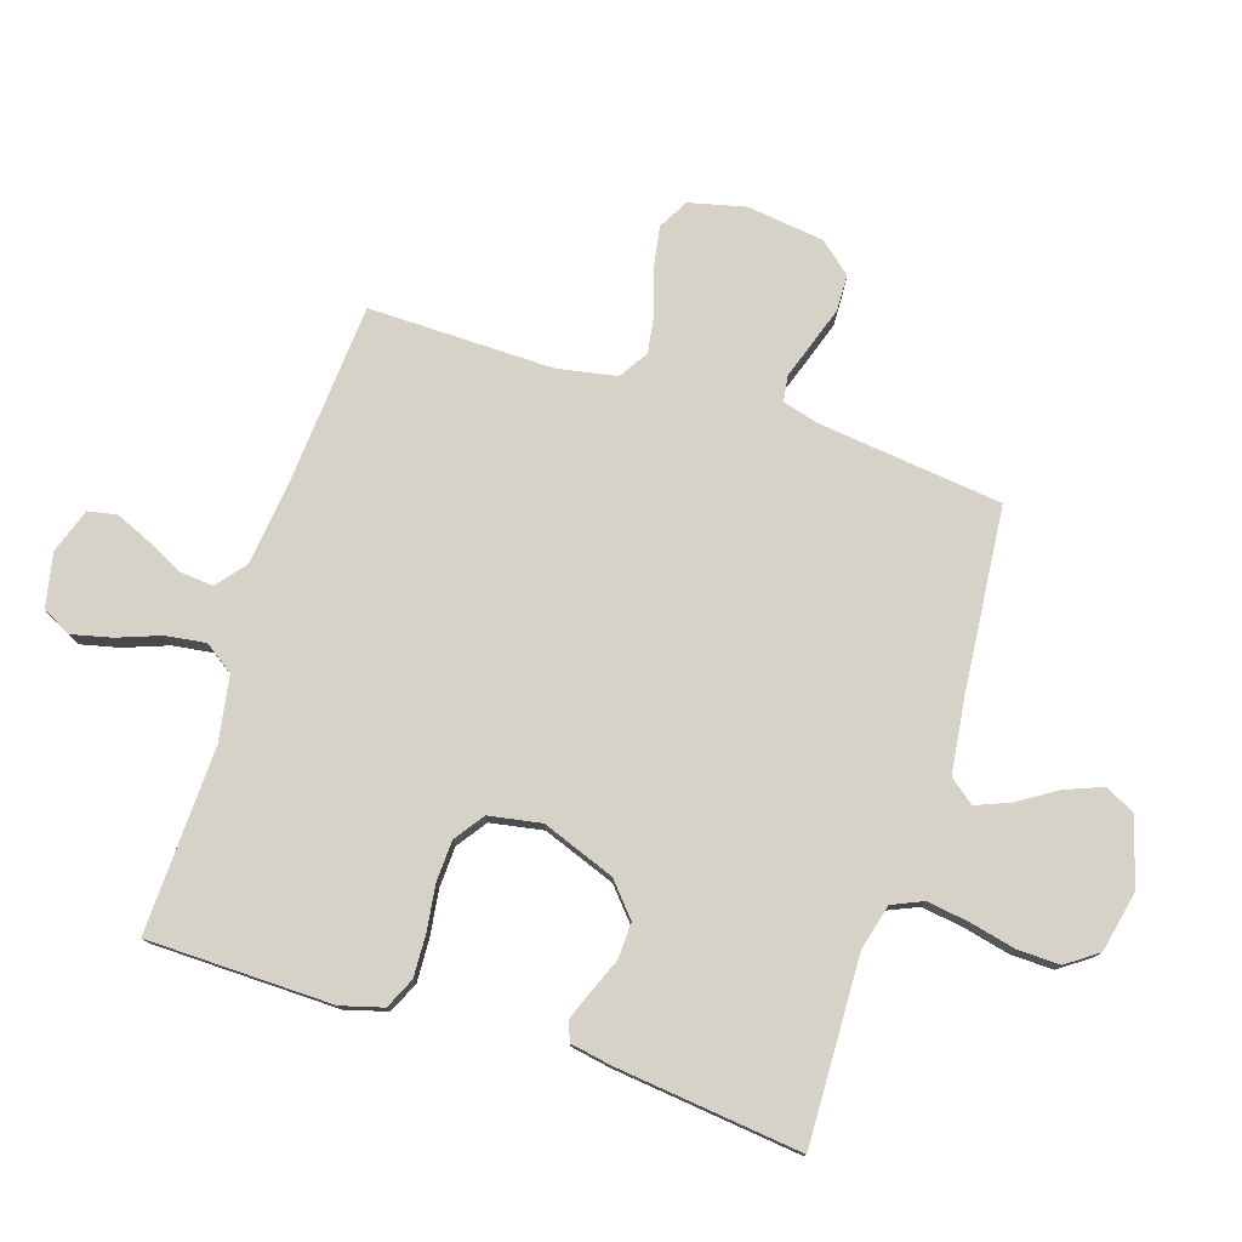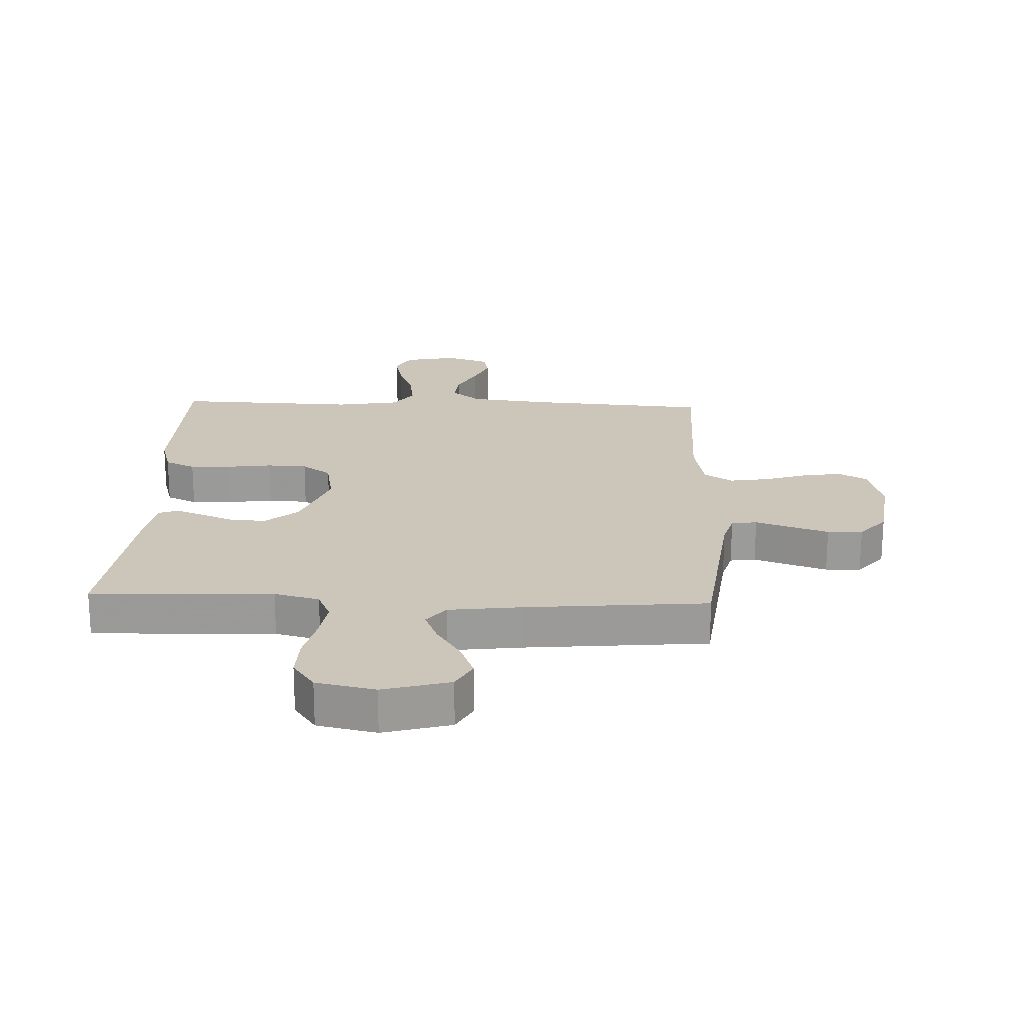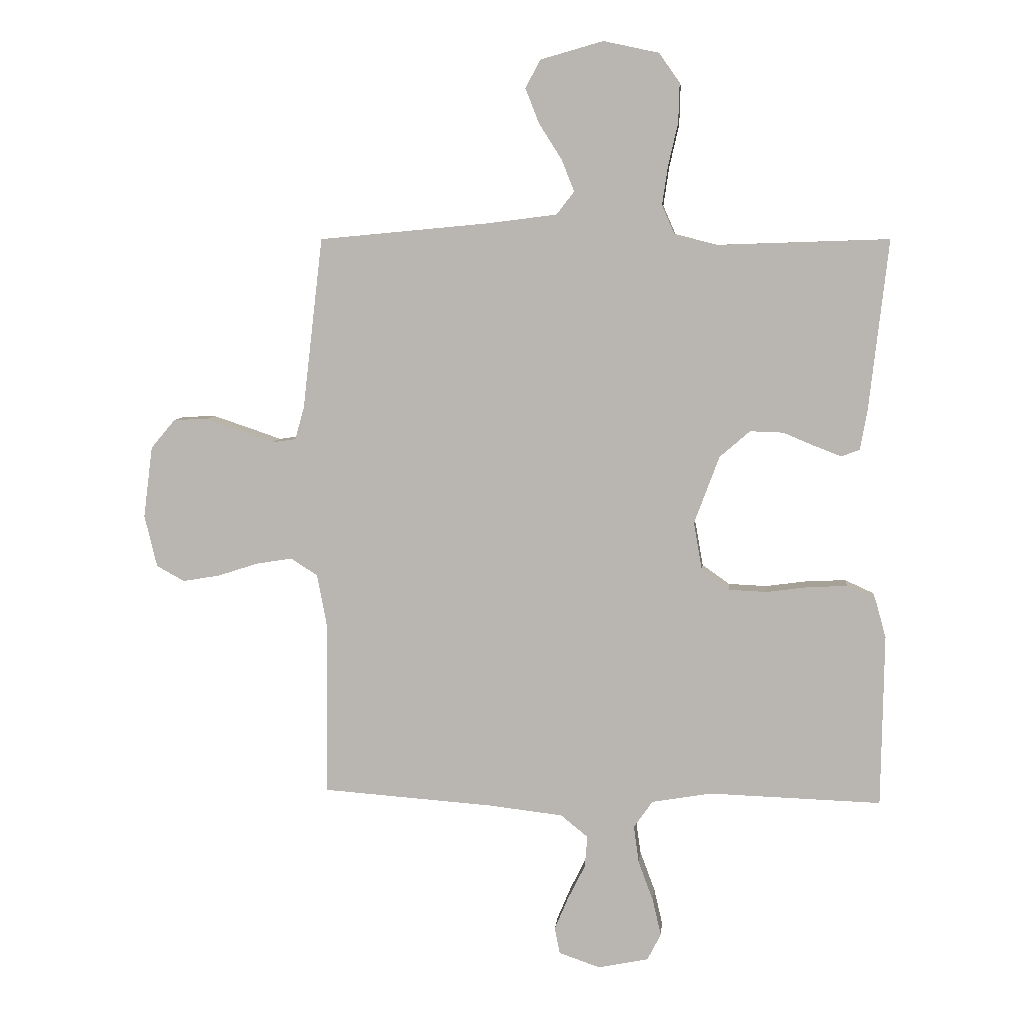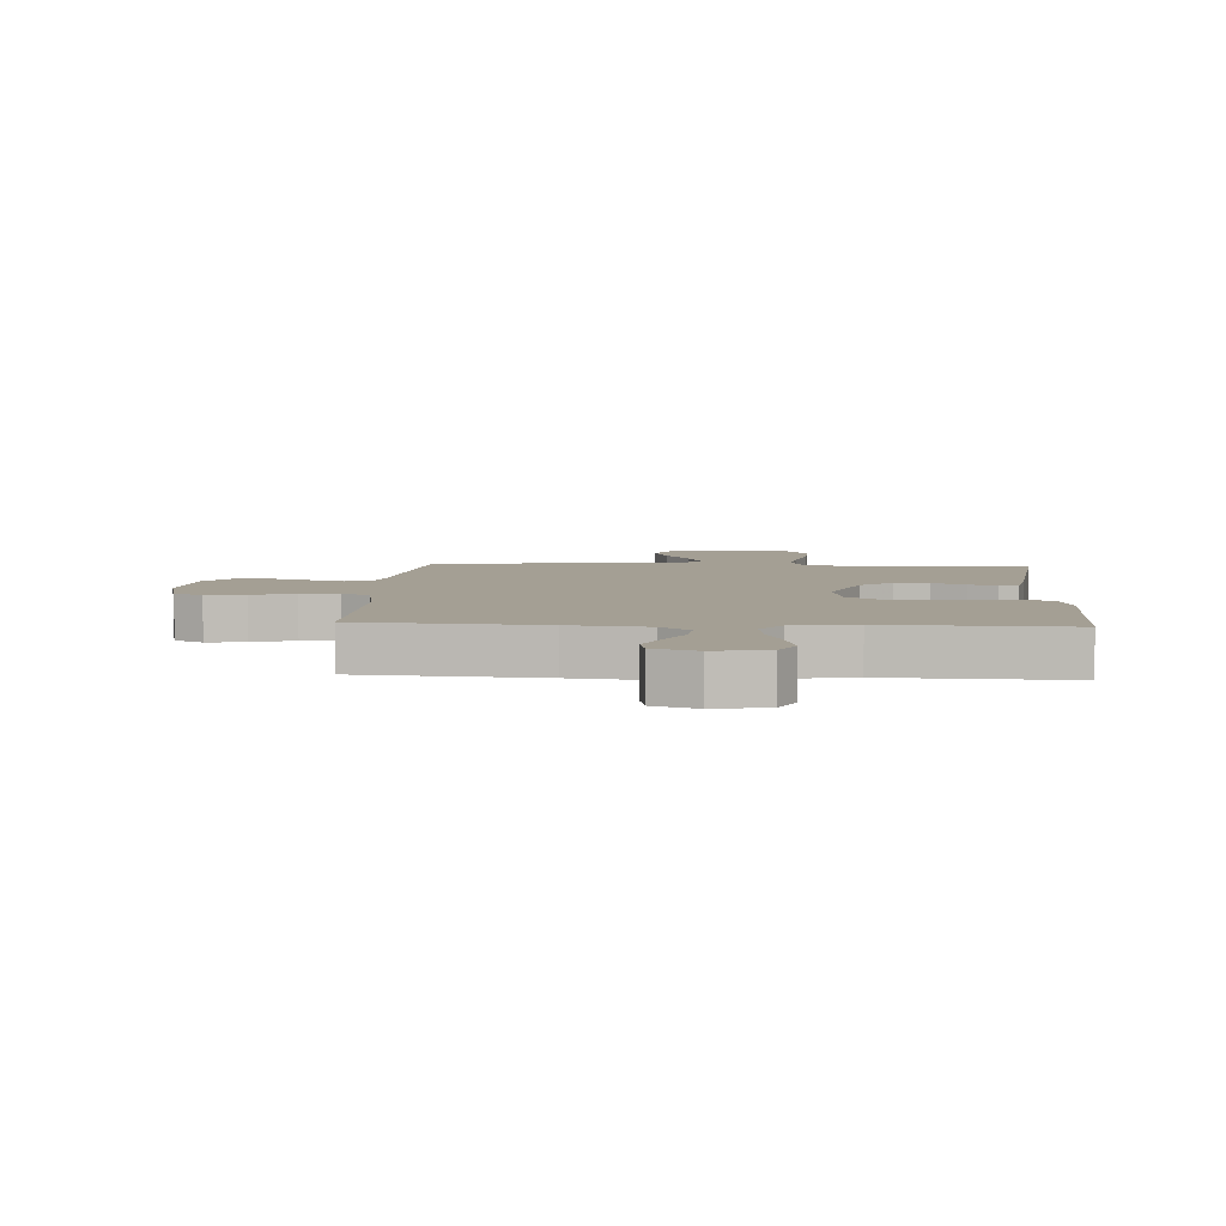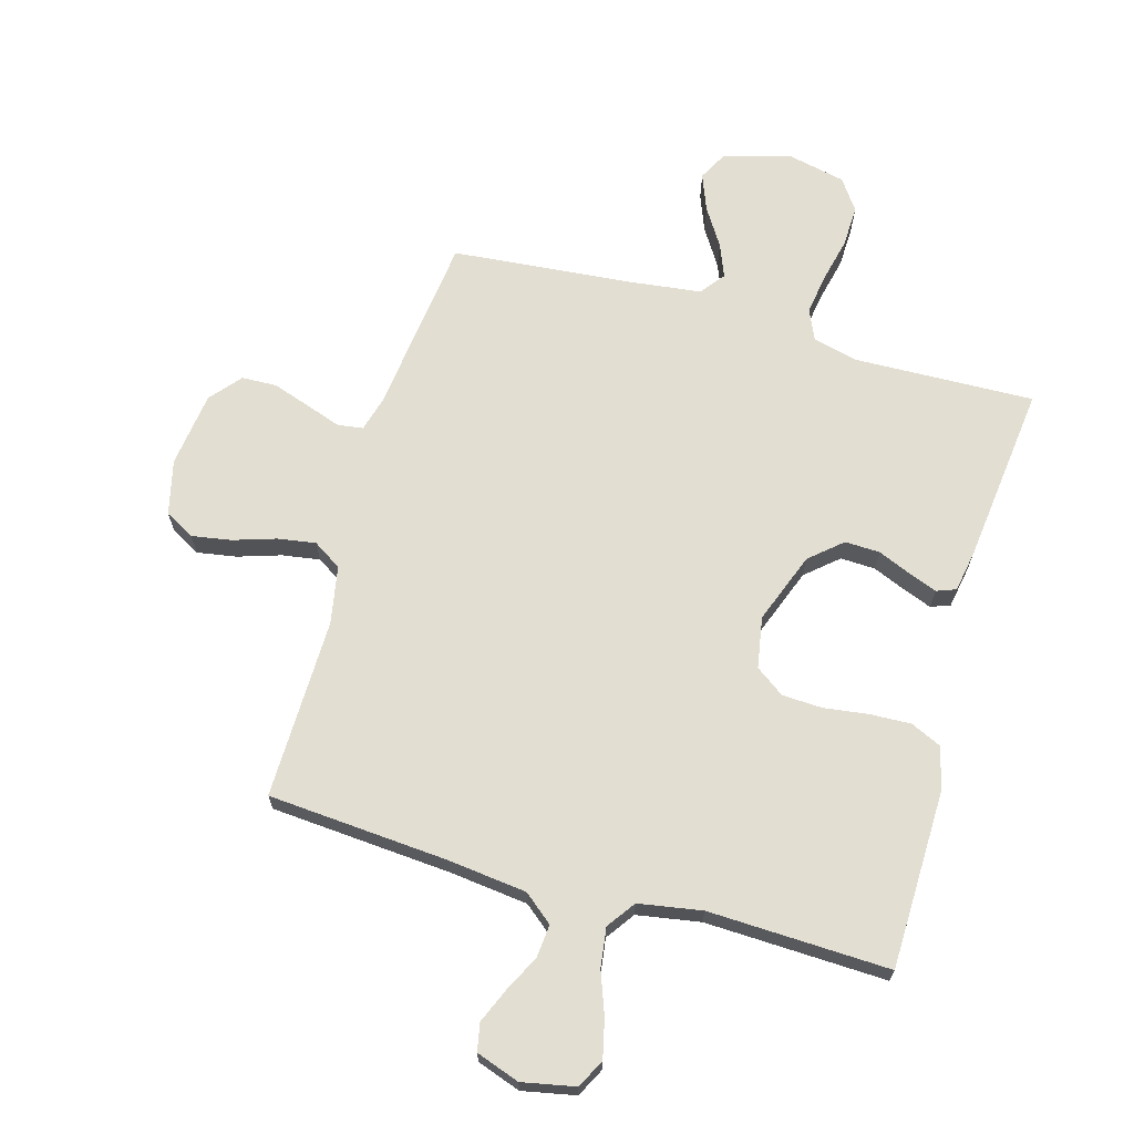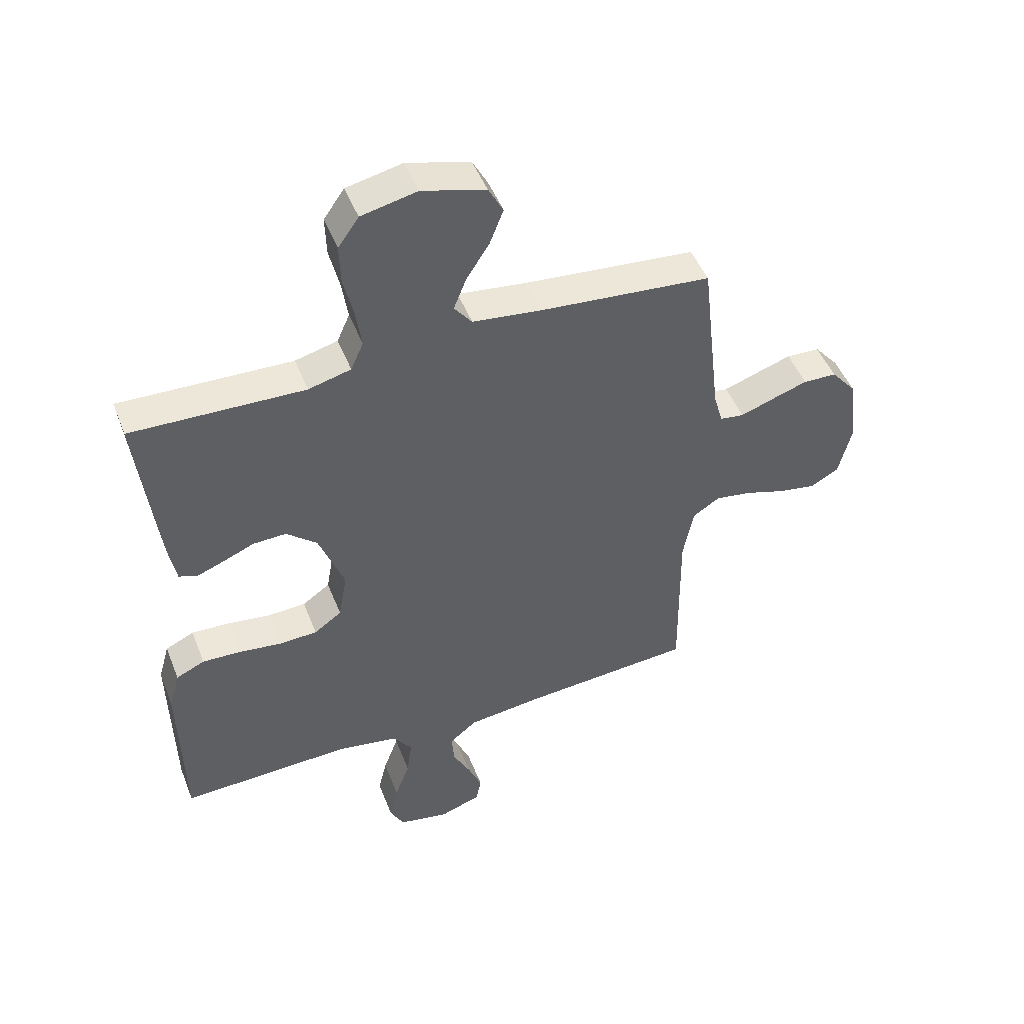
<metadata>
{"format":"obj","ext":"obj","renderer":"f3d","projection":"perspective","resolution":1024,"background":"white","views":[{"elev":77.3,"azim":-72.2,"up":"+Y"},{"elev":20.8,"azim":2.3,"up":"+Y"},{"elev":6.8,"azim":-174.3,"up":"+Z"},{"elev":5.5,"azim":-176.3,"up":"+Y"},{"elev":67.7,"azim":-164.0,"up":"+Y"},{"elev":48.4,"azim":-21.0,"up":"+Z"}]}
</metadata>
<code>
v 0.5 0.07 -0.5
v 0.2 0.07 -0.522
v 0.07 0.07 -0.537
v 0.022 0.07 -0.576
v 0.027 0.07 -0.631
v 0.057 0.07 -0.691
v 0.081 0.07 -0.748
v 0.072 0.07 -0.794
v 0 0.07 -0.819
v -0.088 0.07 -0.801
v -0.112 0.07 -0.754
v -0.097 0.07 -0.69
v -0.071 0.07 -0.62
v -0.062 0.07 -0.555
v -0.095 0.07 -0.508
v -0.2 0.07 -0.49
v -0.5 0.07 -0.5
v -0.505 0.07 -0.2
v -0.486 0.07 -0.132
v -0.436 0.07 -0.109
v -0.368 0.07 -0.112
v -0.294 0.07 -0.122
v -0.228 0.07 -0.119
v -0.18 0.07 -0.085
v -0.165 0.07 0
v -0.209 0.07 0.118
v -0.262 0.07 0.164
v -0.32 0.07 0.162
v -0.375 0.07 0.139
v -0.422 0.07 0.121
v -0.454 0.07 0.133
v -0.466 0.07 0.2
v -0.5 0.07 0.5
v -0.2 0.07 0.49
v -0.126 0.07 0.509
v -0.104 0.07 0.559
v -0.114 0.07 0.627
v -0.131 0.07 0.701
v -0.133 0.07 0.77
v -0.097 0.07 0.821
v 0 0.07 0.842
v 0.11 0.07 0.811
v 0.136 0.07 0.762
v 0.112 0.07 0.701
v 0.072 0.07 0.638
v 0.05 0.07 0.583
v 0.081 0.07 0.543
v 0.2 0.07 0.528
v 0.5 0.07 0.5
v 0.535 0.07 0.2
v 0.551 0.07 0.143
v 0.593 0.07 0.137
v 0.651 0.07 0.157
v 0.714 0.07 0.178
v 0.772 0.07 0.176
v 0.815 0.07 0.125
v 0.831 0.07 0
v 0.809 0.07 -0.091
v 0.76 0.07 -0.118
v 0.695 0.07 -0.107
v 0.624 0.07 -0.084
v 0.561 0.07 -0.074
v 0.514 0.07 -0.104
v 0.496 0.07 -0.2
v 0.5 0 -0.5
v 0.2 0 -0.522
v 0.07 0 -0.537
v 0.022 0 -0.576
v 0.027 0 -0.631
v 0.057 0 -0.691
v 0.081 0 -0.748
v 0.072 0 -0.794
v 0 0 -0.819
v -0.088 0 -0.801
v -0.112 0 -0.754
v -0.097 0 -0.69
v -0.071 0 -0.62
v -0.062 0 -0.555
v -0.095 0 -0.508
v -0.2 0 -0.49
v -0.5 0 -0.5
v -0.505 0 -0.2
v -0.486 0 -0.132
v -0.436 0 -0.109
v -0.368 0 -0.112
v -0.294 0 -0.122
v -0.228 0 -0.119
v -0.18 0 -0.085
v -0.165 0 0
v -0.209 0 0.118
v -0.262 0 0.164
v -0.32 0 0.162
v -0.375 0 0.139
v -0.422 0 0.121
v -0.454 0 0.133
v -0.466 0 0.2
v -0.5 0 0.5
v -0.2 0 0.49
v -0.126 0 0.509
v -0.104 0 0.559
v -0.114 0 0.627
v -0.131 0 0.701
v -0.133 0 0.77
v -0.097 0 0.821
v 0 0 0.842
v 0.11 0 0.811
v 0.136 0 0.762
v 0.112 0 0.701
v 0.072 0 0.638
v 0.05 0 0.583
v 0.081 0 0.543
v 0.2 0 0.528
v 0.5 0 0.5
v 0.535 0 0.2
v 0.551 0 0.143
v 0.593 0 0.137
v 0.651 0 0.157
v 0.714 0 0.178
v 0.772 0 0.176
v 0.815 0 0.125
v 0.831 0 0
v 0.809 0 -0.091
v 0.76 0 -0.118
v 0.695 0 -0.107
v 0.624 0 -0.084
v 0.561 0 -0.074
v 0.514 0 -0.104
v 0.496 0 -0.2
f 58 59 60 61
f 58 61 62
f 57 58 62
f 56 57 62
f 55 56 62 63
f 52 53 54 55
f 48 49 50
f 47 48 50 51
f 42 43 44 45
f 42 45 46
f 41 42 46
f 40 41 46
f 37 38 39 40
f 36 37 40 46
f 35 36 46 47
f 31 32 33 34
f 28 29 30 31
f 28 31 34 35
f 19 20 21 22
f 19 22 23
f 16 17 18 19
f 15 16 19 23
f 14 15 23 24
f 10 11 12 13
f 10 13 14
f 9 10 14
f 8 9 14
f 5 6 7 8
f 5 8 14 24
f 64 1 2
f 63 64 2 3
f 52 55 63 3
f 35 47 51
f 27 28 35
f 26 27 35 51
f 25 26 51 52
f 4 5 24 25
f 3 4 25 52
f 125 124 123 122
f 126 125 122
f 126 122 121
f 126 121 120
f 127 126 120 119
f 119 118 117 116
f 114 113 112
f 115 114 112 111
f 109 108 107 106
f 110 109 106
f 110 106 105
f 110 105 104
f 104 103 102 101
f 110 104 101 100
f 111 110 100 99
f 98 97 96 95
f 95 94 93 92
f 99 98 95 92
f 86 85 84 83
f 87 86 83
f 83 82 81 80
f 87 83 80 79
f 88 87 79 78
f 77 76 75 74
f 78 77 74
f 78 74 73
f 78 73 72
f 72 71 70 69
f 88 78 72 69
f 66 65 128
f 67 66 128 127
f 67 127 119 116
f 115 111 99
f 99 92 91
f 115 99 91 90
f 116 115 90 89
f 89 88 69 68
f 116 89 68 67
f 1 65 66 2
f 2 66 67 3
f 3 67 68 4
f 4 68 69 5
f 5 69 70 6
f 6 70 71 7
f 7 71 72 8
f 8 72 73 9
f 9 73 74 10
f 10 74 75 11
f 11 75 76 12
f 12 76 77 13
f 13 77 78 14
f 14 78 79 15
f 15 79 80 16
f 16 80 81 17
f 17 81 82 18
f 18 82 83 19
f 19 83 84 20
f 20 84 85 21
f 21 85 86 22
f 22 86 87 23
f 23 87 88 24
f 24 88 89 25
f 25 89 90 26
f 26 90 91 27
f 27 91 92 28
f 28 92 93 29
f 29 93 94 30
f 30 94 95 31
f 31 95 96 32
f 32 96 97 33
f 33 97 98 34
f 34 98 99 35
f 35 99 100 36
f 36 100 101 37
f 37 101 102 38
f 38 102 103 39
f 39 103 104 40
f 40 104 105 41
f 41 105 106 42
f 42 106 107 43
f 43 107 108 44
f 44 108 109 45
f 45 109 110 46
f 46 110 111 47
f 47 111 112 48
f 48 112 113 49
f 49 113 114 50
f 50 114 115 51
f 51 115 116 52
f 52 116 117 53
f 53 117 118 54
f 54 118 119 55
f 55 119 120 56
f 56 120 121 57
f 57 121 122 58
f 58 122 123 59
f 59 123 124 60
f 60 124 125 61
f 61 125 126 62
f 62 126 127 63
f 63 127 128 64
f 64 128 65 1

</code>
